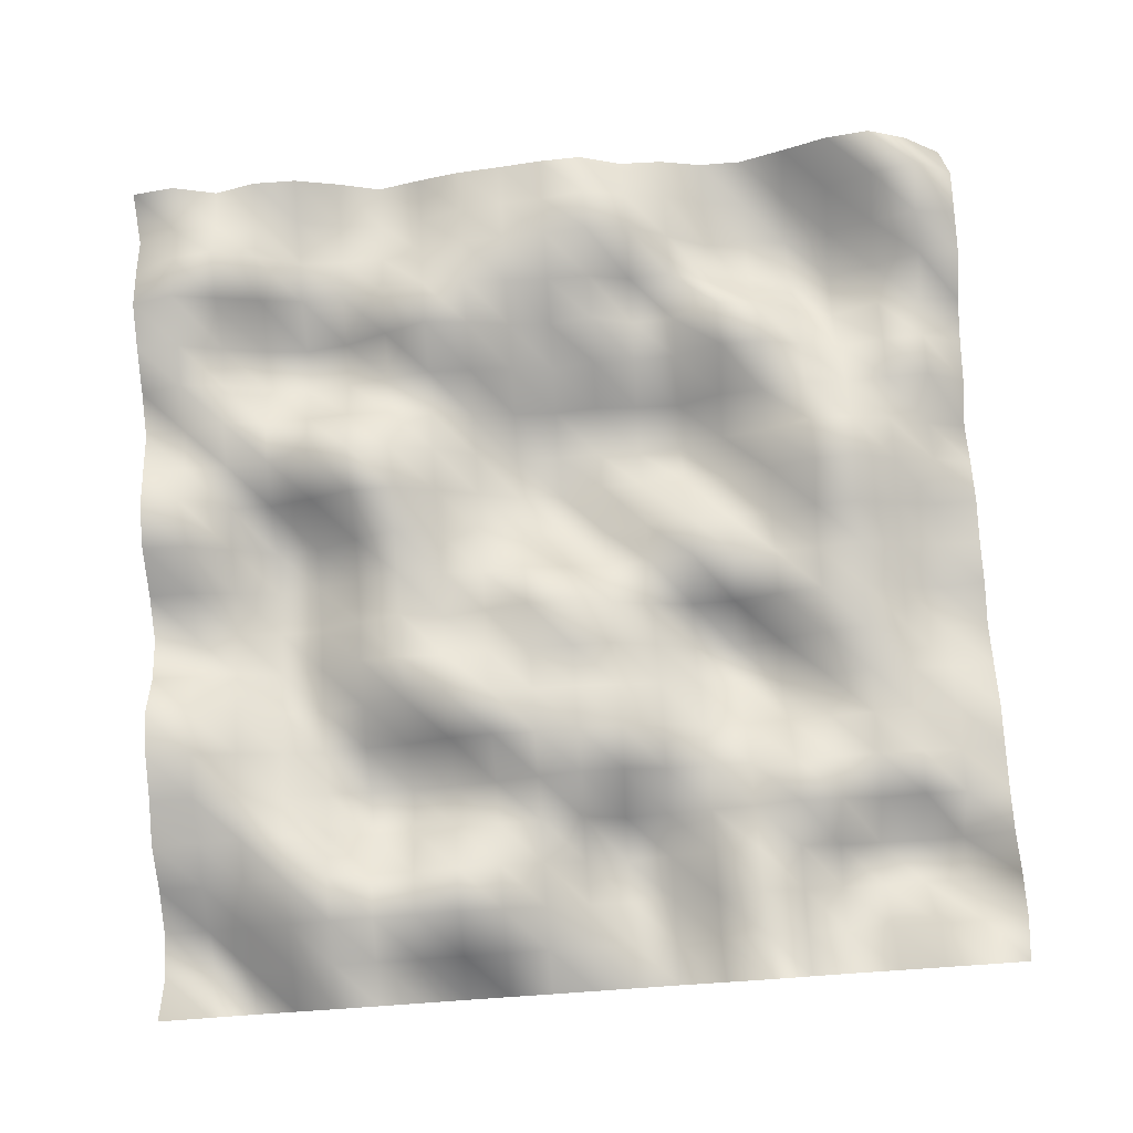
<metadata>
{"format":"obj","ext":"obj","renderer":"f3d","projection":"perspective","resolution":1024,"background":"white","views":[{"elev":79.7,"azim":86.1,"up":"+Y"}]}
</metadata>
<code>
o TerrainMesh
v -5 -0.3589 -5
v -4.5 0.2659 -5
v -4 0.2646 -5
v -3.5 0.2545 -5
v -3 -0.05902 -5
v -2.5 -0.1895 -5
v -2 -0.2348 -5
v -1.5 -0.4642 -5
v -1 -0.3063 -5
v -0.5 -0.1939 -5
v 0 -0.2264 -5
v 0.5 -0.1918 -5
v 1 -0.2599 -5
v 1.5 -0.1267 -5
v 2 0.02393 -5
v 2.5 0.04148 -5
v 3 0.06397 -5
v 3.5 0.1322 -5
v 4 0.3032 -5
v 4.5 0.3913 -5
v 5 0.2742 -5
v -5 0.2315 -4.5
v -4.5 0.7443 -4.5
v -4 0.4209 -4.5
v -3.5 0.3709 -4.5
v -3 0.03123 -4.5
v -2.5 0.1727 -4.5
v -2 0.291 -4.5
v -1.5 -0.1438 -4.5
v -1 0.04425 -4.5
v -0.5 -0.1857 -4.5
v 0 -0.1883 -4.5
v 0.5 -0.3323 -4.5
v 1 -0.3068 -4.5
v 1.5 -0.1506 -4.5
v 2 0.07119 -4.5
v 2.5 0.01681 -4.5
v 3 0.05887 -4.5
v 3.5 -0.4552 -4.5
v 4 -0.3343 -4.5
v 4.5 0.3969 -4.5
v 5 0.6846 -4.5
v -5 0.5651 -4
v -4.5 0.4773 -4
v -4 0.1547 -4
v -3.5 -0.09569 -4
v -3 0.0407 -4
v -2.5 0.1928 -4
v -2 0.2601 -4
v -1.5 0.1711 -4
v -1 0.2488 -4
v -0.5 0.04334 -4
v 0 0.07194 -4
v 0.5 -0.05043 -4
v 1 0.01632 -4
v 1.5 0.05015 -4
v 2 0.05141 -4
v 2.5 0.2725 -4
v 3 0.2027 -4
v 3.5 -0.5074 -4
v 4 -0.5094 -4
v 4.5 0.284 -4
v 5 0.4717 -4
v -5 0.4201 -3.5
v -4.5 0.03294 -3.5
v -4 -0.2026 -3.5
v -3.5 -0.4007 -3.5
v -3 -0.4276 -3.5
v -2.5 -0.04433 -3.5
v -2 0.1857 -3.5
v -1.5 0.4622 -3.5
v -1 0.6132 -3.5
v -0.5 0.3124 -3.5
v 0 0.339 -3.5
v 0.5 0.2527 -3.5
v 1 0.2031 -3.5
v 1.5 0.1618 -3.5
v 2 0.08115 -3.5
v 2.5 0.2225 -3.5
v 3 0.02417 -3.5
v 3.5 -0.4225 -3.5
v 4 -0.4409 -3.5
v 4.5 -0.0198 -3.5
v 5 0.2931 -3.5
v -5 0.08392 -3
v -4.5 -0.2219 -3
v -4 -0.4831 -3
v -3.5 -0.4473 -3
v -3 -0.0265 -3
v -2.5 0.1959 -3
v -2 0.3036 -3
v -1.5 0.4472 -3
v -1 0.5411 -3
v -0.5 0.2824 -3
v 0 0.1502 -3
v 0.5 0.2299 -3
v 1 0.06364 -3
v 1.5 -0.02044 -3
v 2 -0.02138 -3
v 2.5 0.3184 -3
v 3 0.3947 -3
v 3.5 -0.203 -3
v 4 -0.3571 -3
v 4.5 -0.2557 -3
v 5 -0.07446 -3
v -5 -0.2372 -2.5
v -4.5 -0.3671 -2.5
v -4 -0.3677 -2.5
v -3.5 -0.3555 -2.5
v -3 0.399 -2.5
v -2.5 0.443 -2.5
v -2 0.07502 -2.5
v -1.5 0.04657 -2.5
v -1 0.1623 -2.5
v -0.5 -0.02908 -2.5
v 0 0.1022 -2.5
v 0.5 0.03379 -2.5
v 1 -0.3367 -2.5
v 1.5 -0.5932 -2.5
v 2 -0.1237 -2.5
v 2.5 0.3347 -2.5
v 3 0.5058 -2.5
v 3.5 0.1809 -2.5
v 4 0.06072 -2.5
v 4.5 0.05524 -2.5
v 5 0.1601 -2.5
v -5 -0.2519 -2
v -4.5 -0.2679 -2
v -4 -0.4011 -2
v -3.5 -0.1767 -2
v -3 0.4925 -2
v -2.5 0.4501 -2
v -2 -0.04302 -2
v -1.5 -0.1806 -2
v -1 -0.2752 -2
v -0.5 -0.123 -2
v 0 0.1625 -2
v 0.5 -0.3283 -2
v 1 -0.6977 -2
v 1.5 -0.6301 -2
v 2 -0.2405 -2
v 2.5 0.09527 -2
v 3 0.1041 -2
v 3.5 0.2837 -2
v 4 0.443 -2
v 4.5 0.4556 -2
v 5 0.6764 -2
v -5 -0.04462 -1.5
v -4.5 0.09426 -1.5
v -4 0.07562 -1.5
v -3.5 0.09036 -1.5
v -3 -0.06439 -1.5
v -2.5 -0.004878 -1.5
v -2 -0.4799 -1.5
v -1.5 -0.6392 -1.5
v -1 -0.2432 -1.5
v -0.5 0.07238 -1.5
v 0 0.2347 -1.5
v 0.5 -0.3458 -1.5
v 1 -0.6217 -1.5
v 1.5 -0.2899 -1.5
v 2 -0.00941 -1.5
v 2.5 0.1392 -1.5
v 3 0.01262 -1.5
v 3.5 0.02987 -1.5
v 4 -0.03207 -1.5
v 4.5 -0.1306 -1.5
v 5 0.2497 -1.5
v -5 -0.02374 -1
v -4.5 0.2498 -1
v -4 0.5304 -1
v -3.5 0.052 -1
v -3 -0.1507 -1
v -2.5 -0.09745 -1
v -2 -0.4258 -1
v -1.5 -0.7503 -1
v -1 -0.3392 -1
v -0.5 -0.2982 -1
v 0 0.04177 -1
v 0.5 -0.1342 -1
v 1 -0.09243 -1
v 1.5 0.2084 -1
v 2 0.3218 -1
v 2.5 0.136 -1
v 3 -0.2545 -1
v 3.5 -0.3077 -1
v 4 -0.2729 -1
v 4.5 -0.4344 -1
v 5 -0.4189 -1
v -5 0.3045 -0.5
v -4.5 0.5019 -0.5
v -4 0.6132 -0.5
v -3.5 0.2738 -0.5
v -3 0.2173 -0.5
v -2.5 -0.02055 -0.5
v -2 -0.3146 -0.5
v -1.5 -0.6771 -0.5
v -1 -0.2782 -0.5
v -0.5 -0.5238 -0.5
v 0 -0.1593 -0.5
v 0.5 0.2781 -0.5
v 1 0.3345 -0.5
v 1.5 0.3751 -0.5
v 2 0.6499 -0.5
v 2.5 0.4585 -0.5
v 3 -0.4021 -0.5
v 3.5 -0.7294 -0.5
v 4 -0.4973 -0.5
v 4.5 -0.3159 -0.5
v 5 -0.3324 -0.5
v -5 0.2501 0
v -4.5 0.304 0
v -4 0.4831 0
v -3.5 0.2761 0
v -3 -0.006518 0
v -2.5 -0.2277 0
v -2 -0.4326 0
v -1.5 -0.7557 0
v -1 -0.6359 0
v -0.5 -0.5805 0
v 0 0 0
v 0.5 0.607 0
v 1 0.3578 0
v 1.5 0.4763 0
v 2 0.5598 0
v 2.5 0.5392 0
v 3 0.1648 0
v 3.5 -0.1868 0
v 4 -0.1612 0
v 4.5 -0.05277 0
v 5 -0.2803 0
v -5 0.1317 0.5
v -4.5 0.2282 0.5
v -4 0.4247 0.5
v -3.5 0.3115 0.5
v -3 0.1147 0.5
v -2.5 -0.1126 0.5
v -2 -0.3553 0.5
v -1.5 -0.6478 0.5
v -1 -0.6324 0.5
v -0.5 -0.2826 0.5
v 0 0.1891 0.5
v 0.5 0.5238 0.5
v 1 0.3143 0.5
v 1.5 0.4561 0.5
v 2 0.4434 0.5
v 2.5 0.2955 0.5
v 3 0.1958 0.5
v 3.5 0.2297 0.5
v 4 0.05921 0.5
v 4.5 -0.07352 0.5
v 5 -0.2186 0.5
v -5 0.03047 1
v -4.5 0.1038 1
v -4 0.4056 1
v -3.5 0.4363 1
v -3 0.3362 1
v -2.5 -0.0226 1
v -2 -0.2561 1
v -1.5 -0.2614 1
v -1 -0.2209 1
v -0.5 -0.08409 1
v 0 -0.001562 1
v 0.5 0.254 1
v 1 0.3392 1
v 1.5 0.749 1
v 2 0.5274 1
v 2.5 -0.07682 1
v 3 0.0836 1
v 3.5 0.3497 1
v 4 0.3545 1
v 4.5 -0.02748 1
v 5 -0.4491 1
v -5 -0.1619 1.5
v -4.5 -0.2135 1.5
v -4 0.102 1.5
v -3.5 0.4298 1.5
v -3 0.4789 1.5
v -2.5 0.04833 1.5
v -2 -0.06504 1.5
v -1.5 0.2281 1.5
v -1 0.1699 1.5
v -0.5 0.1176 1.5
v 0 0.1767 1.5
v 0.5 0.0331 1.5
v 1 0.2162 1.5
v 1.5 0.6392 1.5
v 2 0.4083 1.5
v 2.5 -0.2097 1.5
v 3 0.03423 1.5
v 3.5 0.5397 1.5
v 4 0.4619 1.5
v 4.5 -0.1279 1.5
v 5 -0.6175 1.5
v -5 -0.3871 2
v -4.5 -0.3323 2
v -4 -0.1375 2
v -3.5 0.185 2
v -3 0.09613 2
v -2.5 -0.1545 2
v -2 0.1757 2
v -1.5 0.4768 2
v -1 0.4936 2
v -0.5 0.3688 2
v 0 0.327 2
v 0.5 0.344 2
v 1 0.3511 2
v 1.5 0.214 2
v 2 0.04302 2
v 2.5 -0.552 2
v 3 -0.3143 2
v 3.5 0.4004 2
v 4 0.4669 2
v 4.5 -0.0978 2
v 5 -0.399 2
v -5 -0.1032 2.5
v -4.5 -0.2264 2.5
v -4 -0.1476 2.5
v -3.5 0.04945 2.5
v -3 -0.3184 2.5
v -2.5 -0.3345 2.5
v -2 0.1918 2.5
v -1.5 0.6299 2.5
v -1 0.4778 2.5
v -0.5 0.005362 2.5
v 0 -0.07697 2.5
v 0.5 -0.01117 2.5
v 1 0.3291 2.5
v 1.5 0.04161 2.5
v 2 -0.03661 2.5
v 2.5 -0.443 2.5
v 3 -0.4871 2.5
v 3.5 0.2387 2.5
v 4 0.4325 2.5
v 4.5 0.1256 2.5
v 5 0.03237 2.5
v -5 0.1227 3
v -4.5 0.03326 3
v -4 -0.09187 3
v -3.5 -0.01712 3
v -3 -0.4953 3
v -2.5 -0.52 3
v -2 0.04582 3
v -1.5 0.4011 3
v -1 0.1172 3
v -0.5 -0.4975 3
v 0 -0.4428 3
v 0.5 -0.508 3
v 1 -0.3381 3
v 1.5 -0.3363 3
v 2 -0.3159 3
v 2.5 -0.1911 3
v 3 0.0265 3
v 3.5 0.4022 3
v 4 0.3198 3
v 4.5 0.1287 3
v 5 -0.04026 3
v -5 0.1191 3.5
v -4.5 0.0903 3.5
v -4 0.3103 3.5
v -3.5 0.1455 3.5
v -3 -0.3768 3.5
v -2.5 -0.3434 3.5
v -2 -0.002675 3.5
v -1.5 0.1545 3.5
v -1 -0.1262 3.5
v -0.5 -0.6585 3.5
v 0 -0.6261 3.5
v 0.5 -0.5928 3.5
v 1 -0.5745 3.5
v 1.5 -0.336 3.5
v 2 -0.1225 3.5
v 2.5 0.02016 3.5
v 3 0.3947 3.5
v 3.5 0.4007 3.5
v 4 0.2207 3.5
v 4.5 -0.06037 3.5
v 5 -0.4177 3.5
v -5 -0.1369 4
v -4.5 0.03074 4
v -4 0.614 4
v -3.5 0.3605 4
v -3 -0.1339 4
v -2.5 0.01544 4
v -2 0.1409 4
v -1.5 0.01342 4
v -1 -0.1464 4
v -0.5 -0.1401 4
v 0 -0.3406 4
v 0.5 -0.3024 4
v 1 -0.1766 4
v 1.5 0.08473 4
v 2 0.1811 4
v 2.5 0.2713 4
v 3 0.1812 4
v 3.5 0.08938 4
v 4 -0.1547 4
v 4.5 -0.4411 4
v 5 -0.6843 4
v -5 0.145 4.5
v -4.5 -0.04942 4.5
v -4 0.4764 4.5
v -3.5 0.569 4.5
v -3 0.1392 4.5
v -2.5 0.1546 4.5
v -2 -0.1434 4.5
v -1.5 -0.001557 4.5
v -1 0.3083 4.5
v -0.5 0.2573 4.5
v 0 -0.1265 4.5
v 0.5 -0.3805 4.5
v 1 -0.1869 4.5
v 1.5 0.5689 4.5
v 2 0.5176 4.5
v 2.5 0.4532 4.5
v 3 0.1047 4.5
v 3.5 -0.04684 4.5
v 4 -0.4346 4.5
v 4.5 -0.7443 4.5
v 5 -0.2474 4.5
v -5 -0.002124 5
v -4.5 -0.3689 5
v -4 0.005679 5
v -3.5 0.3087 5
v -3 0.1305 5
v -2.5 -0.1145 5
v -2 -0.286 5
v -1.5 0.02132 5
v -1 0.3231 5
v -0.5 0.2696 5
v 0 -0.1272 5
v 0.5 -0.3805 5
v 1 -0.1088 5
v 1.5 0.5122 5
v 2 0.5521 5
v 2.5 0.3996 5
v 3 0.3562 5
v 3.5 -0.04585 5
v 4 -0.3176 5
v 4.5 -0.2512 5
v 5 0.3589 5
f 1 2 22
f 2 23 22
f 2 3 23
f 3 24 23
f 3 4 24
f 4 25 24
f 4 5 25
f 5 26 25
f 5 6 26
f 6 27 26
f 6 7 27
f 7 28 27
f 7 8 28
f 8 29 28
f 8 9 29
f 9 30 29
f 9 10 30
f 10 31 30
f 10 11 31
f 11 32 31
f 11 12 32
f 12 33 32
f 12 13 33
f 13 34 33
f 13 14 34
f 14 35 34
f 14 15 35
f 15 36 35
f 15 16 36
f 16 37 36
f 16 17 37
f 17 38 37
f 17 18 38
f 18 39 38
f 18 19 39
f 19 40 39
f 19 20 40
f 20 41 40
f 20 21 41
f 21 42 41
f 22 23 43
f 23 44 43
f 23 24 44
f 24 45 44
f 24 25 45
f 25 46 45
f 25 26 46
f 26 47 46
f 26 27 47
f 27 48 47
f 27 28 48
f 28 49 48
f 28 29 49
f 29 50 49
f 29 30 50
f 30 51 50
f 30 31 51
f 31 52 51
f 31 32 52
f 32 53 52
f 32 33 53
f 33 54 53
f 33 34 54
f 34 55 54
f 34 35 55
f 35 56 55
f 35 36 56
f 36 57 56
f 36 37 57
f 37 58 57
f 37 38 58
f 38 59 58
f 38 39 59
f 39 60 59
f 39 40 60
f 40 61 60
f 40 41 61
f 41 62 61
f 41 42 62
f 42 63 62
f 43 44 64
f 44 65 64
f 44 45 65
f 45 66 65
f 45 46 66
f 46 67 66
f 46 47 67
f 47 68 67
f 47 48 68
f 48 69 68
f 48 49 69
f 49 70 69
f 49 50 70
f 50 71 70
f 50 51 71
f 51 72 71
f 51 52 72
f 52 73 72
f 52 53 73
f 53 74 73
f 53 54 74
f 54 75 74
f 54 55 75
f 55 76 75
f 55 56 76
f 56 77 76
f 56 57 77
f 57 78 77
f 57 58 78
f 58 79 78
f 58 59 79
f 59 80 79
f 59 60 80
f 60 81 80
f 60 61 81
f 61 82 81
f 61 62 82
f 62 83 82
f 62 63 83
f 63 84 83
f 64 65 85
f 65 86 85
f 65 66 86
f 66 87 86
f 66 67 87
f 67 88 87
f 67 68 88
f 68 89 88
f 68 69 89
f 69 90 89
f 69 70 90
f 70 91 90
f 70 71 91
f 71 92 91
f 71 72 92
f 72 93 92
f 72 73 93
f 73 94 93
f 73 74 94
f 74 95 94
f 74 75 95
f 75 96 95
f 75 76 96
f 76 97 96
f 76 77 97
f 77 98 97
f 77 78 98
f 78 99 98
f 78 79 99
f 79 100 99
f 79 80 100
f 80 101 100
f 80 81 101
f 81 102 101
f 81 82 102
f 82 103 102
f 82 83 103
f 83 104 103
f 83 84 104
f 84 105 104
f 85 86 106
f 86 107 106
f 86 87 107
f 87 108 107
f 87 88 108
f 88 109 108
f 88 89 109
f 89 110 109
f 89 90 110
f 90 111 110
f 90 91 111
f 91 112 111
f 91 92 112
f 92 113 112
f 92 93 113
f 93 114 113
f 93 94 114
f 94 115 114
f 94 95 115
f 95 116 115
f 95 96 116
f 96 117 116
f 96 97 117
f 97 118 117
f 97 98 118
f 98 119 118
f 98 99 119
f 99 120 119
f 99 100 120
f 100 121 120
f 100 101 121
f 101 122 121
f 101 102 122
f 102 123 122
f 102 103 123
f 103 124 123
f 103 104 124
f 104 125 124
f 104 105 125
f 105 126 125
f 106 107 127
f 107 128 127
f 107 108 128
f 108 129 128
f 108 109 129
f 109 130 129
f 109 110 130
f 110 131 130
f 110 111 131
f 111 132 131
f 111 112 132
f 112 133 132
f 112 113 133
f 113 134 133
f 113 114 134
f 114 135 134
f 114 115 135
f 115 136 135
f 115 116 136
f 116 137 136
f 116 117 137
f 117 138 137
f 117 118 138
f 118 139 138
f 118 119 139
f 119 140 139
f 119 120 140
f 120 141 140
f 120 121 141
f 121 142 141
f 121 122 142
f 122 143 142
f 122 123 143
f 123 144 143
f 123 124 144
f 124 145 144
f 124 125 145
f 125 146 145
f 125 126 146
f 126 147 146
f 127 128 148
f 128 149 148
f 128 129 149
f 129 150 149
f 129 130 150
f 130 151 150
f 130 131 151
f 131 152 151
f 131 132 152
f 132 153 152
f 132 133 153
f 133 154 153
f 133 134 154
f 134 155 154
f 134 135 155
f 135 156 155
f 135 136 156
f 136 157 156
f 136 137 157
f 137 158 157
f 137 138 158
f 138 159 158
f 138 139 159
f 139 160 159
f 139 140 160
f 140 161 160
f 140 141 161
f 141 162 161
f 141 142 162
f 142 163 162
f 142 143 163
f 143 164 163
f 143 144 164
f 144 165 164
f 144 145 165
f 145 166 165
f 145 146 166
f 146 167 166
f 146 147 167
f 147 168 167
f 148 149 169
f 149 170 169
f 149 150 170
f 150 171 170
f 150 151 171
f 151 172 171
f 151 152 172
f 152 173 172
f 152 153 173
f 153 174 173
f 153 154 174
f 154 175 174
f 154 155 175
f 155 176 175
f 155 156 176
f 156 177 176
f 156 157 177
f 157 178 177
f 157 158 178
f 158 179 178
f 158 159 179
f 159 180 179
f 159 160 180
f 160 181 180
f 160 161 181
f 161 182 181
f 161 162 182
f 162 183 182
f 162 163 183
f 163 184 183
f 163 164 184
f 164 185 184
f 164 165 185
f 165 186 185
f 165 166 186
f 166 187 186
f 166 167 187
f 167 188 187
f 167 168 188
f 168 189 188
f 169 170 190
f 170 191 190
f 170 171 191
f 171 192 191
f 171 172 192
f 172 193 192
f 172 173 193
f 173 194 193
f 173 174 194
f 174 195 194
f 174 175 195
f 175 196 195
f 175 176 196
f 176 197 196
f 176 177 197
f 177 198 197
f 177 178 198
f 178 199 198
f 178 179 199
f 179 200 199
f 179 180 200
f 180 201 200
f 180 181 201
f 181 202 201
f 181 182 202
f 182 203 202
f 182 183 203
f 183 204 203
f 183 184 204
f 184 205 204
f 184 185 205
f 185 206 205
f 185 186 206
f 186 207 206
f 186 187 207
f 187 208 207
f 187 188 208
f 188 209 208
f 188 189 209
f 189 210 209
f 190 191 211
f 191 212 211
f 191 192 212
f 192 213 212
f 192 193 213
f 193 214 213
f 193 194 214
f 194 215 214
f 194 195 215
f 195 216 215
f 195 196 216
f 196 217 216
f 196 197 217
f 197 218 217
f 197 198 218
f 198 219 218
f 198 199 219
f 199 220 219
f 199 200 220
f 200 221 220
f 200 201 221
f 201 222 221
f 201 202 222
f 202 223 222
f 202 203 223
f 203 224 223
f 203 204 224
f 204 225 224
f 204 205 225
f 205 226 225
f 205 206 226
f 206 227 226
f 206 207 227
f 207 228 227
f 207 208 228
f 208 229 228
f 208 209 229
f 209 230 229
f 209 210 230
f 210 231 230
f 211 212 232
f 212 233 232
f 212 213 233
f 213 234 233
f 213 214 234
f 214 235 234
f 214 215 235
f 215 236 235
f 215 216 236
f 216 237 236
f 216 217 237
f 217 238 237
f 217 218 238
f 218 239 238
f 218 219 239
f 219 240 239
f 219 220 240
f 220 241 240
f 220 221 241
f 221 242 241
f 221 222 242
f 222 243 242
f 222 223 243
f 223 244 243
f 223 224 244
f 224 245 244
f 224 225 245
f 225 246 245
f 225 226 246
f 226 247 246
f 226 227 247
f 227 248 247
f 227 228 248
f 228 249 248
f 228 229 249
f 229 250 249
f 229 230 250
f 230 251 250
f 230 231 251
f 231 252 251
f 232 233 253
f 233 254 253
f 233 234 254
f 234 255 254
f 234 235 255
f 235 256 255
f 235 236 256
f 236 257 256
f 236 237 257
f 237 258 257
f 237 238 258
f 238 259 258
f 238 239 259
f 239 260 259
f 239 240 260
f 240 261 260
f 240 241 261
f 241 262 261
f 241 242 262
f 242 263 262
f 242 243 263
f 243 264 263
f 243 244 264
f 244 265 264
f 244 245 265
f 245 266 265
f 245 246 266
f 246 267 266
f 246 247 267
f 247 268 267
f 247 248 268
f 248 269 268
f 248 249 269
f 249 270 269
f 249 250 270
f 250 271 270
f 250 251 271
f 251 272 271
f 251 252 272
f 252 273 272
f 253 254 274
f 254 275 274
f 254 255 275
f 255 276 275
f 255 256 276
f 256 277 276
f 256 257 277
f 257 278 277
f 257 258 278
f 258 279 278
f 258 259 279
f 259 280 279
f 259 260 280
f 260 281 280
f 260 261 281
f 261 282 281
f 261 262 282
f 262 283 282
f 262 263 283
f 263 284 283
f 263 264 284
f 264 285 284
f 264 265 285
f 265 286 285
f 265 266 286
f 266 287 286
f 266 267 287
f 267 288 287
f 267 268 288
f 268 289 288
f 268 269 289
f 269 290 289
f 269 270 290
f 270 291 290
f 270 271 291
f 271 292 291
f 271 272 292
f 272 293 292
f 272 273 293
f 273 294 293
f 274 275 295
f 275 296 295
f 275 276 296
f 276 297 296
f 276 277 297
f 277 298 297
f 277 278 298
f 278 299 298
f 278 279 299
f 279 300 299
f 279 280 300
f 280 301 300
f 280 281 301
f 281 302 301
f 281 282 302
f 282 303 302
f 282 283 303
f 283 304 303
f 283 284 304
f 284 305 304
f 284 285 305
f 285 306 305
f 285 286 306
f 286 307 306
f 286 287 307
f 287 308 307
f 287 288 308
f 288 309 308
f 288 289 309
f 289 310 309
f 289 290 310
f 290 311 310
f 290 291 311
f 291 312 311
f 291 292 312
f 292 313 312
f 292 293 313
f 293 314 313
f 293 294 314
f 294 315 314
f 295 296 316
f 296 317 316
f 296 297 317
f 297 318 317
f 297 298 318
f 298 319 318
f 298 299 319
f 299 320 319
f 299 300 320
f 300 321 320
f 300 301 321
f 301 322 321
f 301 302 322
f 302 323 322
f 302 303 323
f 303 324 323
f 303 304 324
f 304 325 324
f 304 305 325
f 305 326 325
f 305 306 326
f 306 327 326
f 306 307 327
f 307 328 327
f 307 308 328
f 308 329 328
f 308 309 329
f 309 330 329
f 309 310 330
f 310 331 330
f 310 311 331
f 311 332 331
f 311 312 332
f 312 333 332
f 312 313 333
f 313 334 333
f 313 314 334
f 314 335 334
f 314 315 335
f 315 336 335
f 316 317 337
f 317 338 337
f 317 318 338
f 318 339 338
f 318 319 339
f 319 340 339
f 319 320 340
f 320 341 340
f 320 321 341
f 321 342 341
f 321 322 342
f 322 343 342
f 322 323 343
f 323 344 343
f 323 324 344
f 324 345 344
f 324 325 345
f 325 346 345
f 325 326 346
f 326 347 346
f 326 327 347
f 327 348 347
f 327 328 348
f 328 349 348
f 328 329 349
f 329 350 349
f 329 330 350
f 330 351 350
f 330 331 351
f 331 352 351
f 331 332 352
f 332 353 352
f 332 333 353
f 333 354 353
f 333 334 354
f 334 355 354
f 334 335 355
f 335 356 355
f 335 336 356
f 336 357 356
f 337 338 358
f 338 359 358
f 338 339 359
f 339 360 359
f 339 340 360
f 340 361 360
f 340 341 361
f 341 362 361
f 341 342 362
f 342 363 362
f 342 343 363
f 343 364 363
f 343 344 364
f 344 365 364
f 344 345 365
f 345 366 365
f 345 346 366
f 346 367 366
f 346 347 367
f 347 368 367
f 347 348 368
f 348 369 368
f 348 349 369
f 349 370 369
f 349 350 370
f 350 371 370
f 350 351 371
f 351 372 371
f 351 352 372
f 352 373 372
f 352 353 373
f 353 374 373
f 353 354 374
f 354 375 374
f 354 355 375
f 355 376 375
f 355 356 376
f 356 377 376
f 356 357 377
f 357 378 377
f 358 359 379
f 359 380 379
f 359 360 380
f 360 381 380
f 360 361 381
f 361 382 381
f 361 362 382
f 362 383 382
f 362 363 383
f 363 384 383
f 363 364 384
f 364 385 384
f 364 365 385
f 365 386 385
f 365 366 386
f 366 387 386
f 366 367 387
f 367 388 387
f 367 368 388
f 368 389 388
f 368 369 389
f 369 390 389
f 369 370 390
f 370 391 390
f 370 371 391
f 371 392 391
f 371 372 392
f 372 393 392
f 372 373 393
f 373 394 393
f 373 374 394
f 374 395 394
f 374 375 395
f 375 396 395
f 375 376 396
f 376 397 396
f 376 377 397
f 377 398 397
f 377 378 398
f 378 399 398
f 379 380 400
f 380 401 400
f 380 381 401
f 381 402 401
f 381 382 402
f 382 403 402
f 382 383 403
f 383 404 403
f 383 384 404
f 384 405 404
f 384 385 405
f 385 406 405
f 385 386 406
f 386 407 406
f 386 387 407
f 387 408 407
f 387 388 408
f 388 409 408
f 388 389 409
f 389 410 409
f 389 390 410
f 390 411 410
f 390 391 411
f 391 412 411
f 391 392 412
f 392 413 412
f 392 393 413
f 393 414 413
f 393 394 414
f 394 415 414
f 394 395 415
f 395 416 415
f 395 396 416
f 396 417 416
f 396 397 417
f 397 418 417
f 397 398 418
f 398 419 418
f 398 399 419
f 399 420 419
f 400 401 421
f 401 422 421
f 401 402 422
f 402 423 422
f 402 403 423
f 403 424 423
f 403 404 424
f 404 425 424
f 404 405 425
f 405 426 425
f 405 406 426
f 406 427 426
f 406 407 427
f 407 428 427
f 407 408 428
f 408 429 428
f 408 409 429
f 409 430 429
f 409 410 430
f 410 431 430
f 410 411 431
f 411 432 431
f 411 412 432
f 412 433 432
f 412 413 433
f 413 434 433
f 413 414 434
f 414 435 434
f 414 415 435
f 415 436 435
f 415 416 436
f 416 437 436
f 416 417 437
f 417 438 437
f 417 418 438
f 418 439 438
f 418 419 439
f 419 440 439
f 419 420 440
f 420 441 440

</code>
